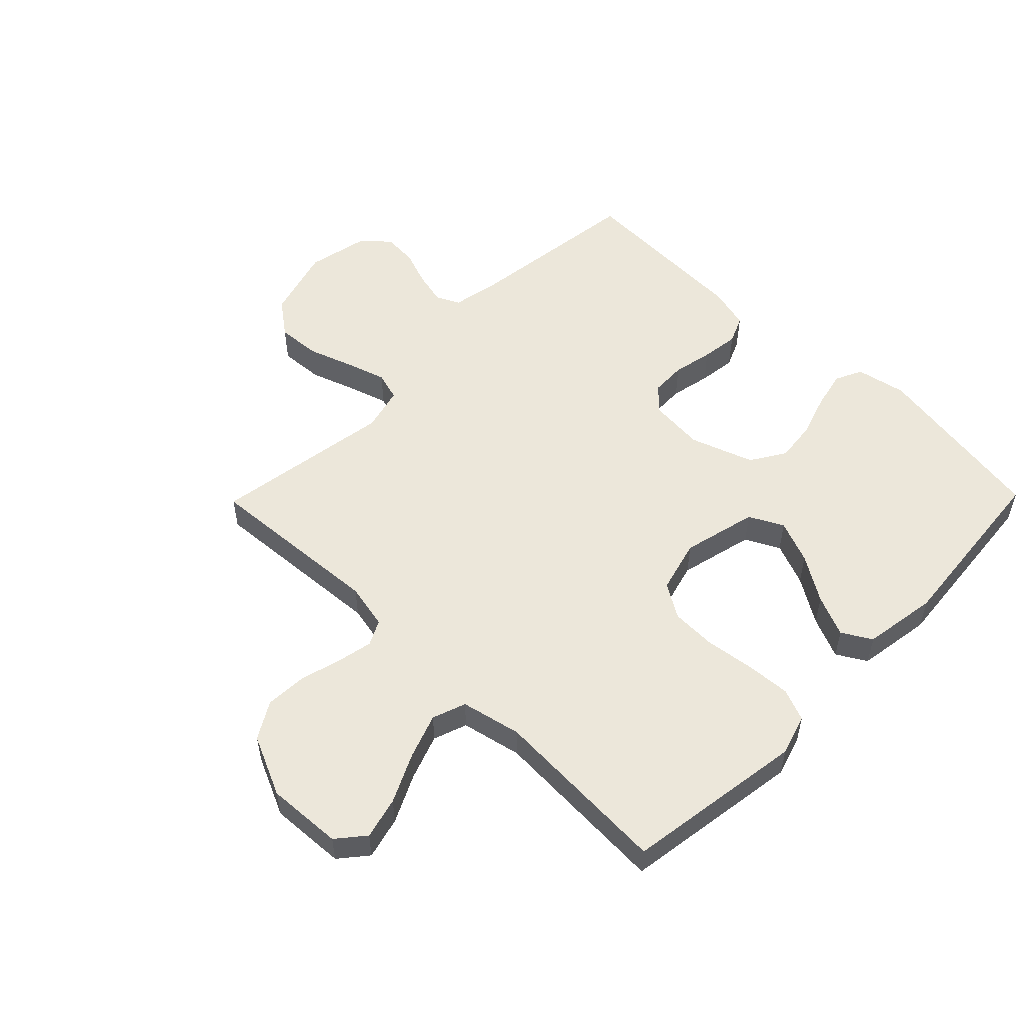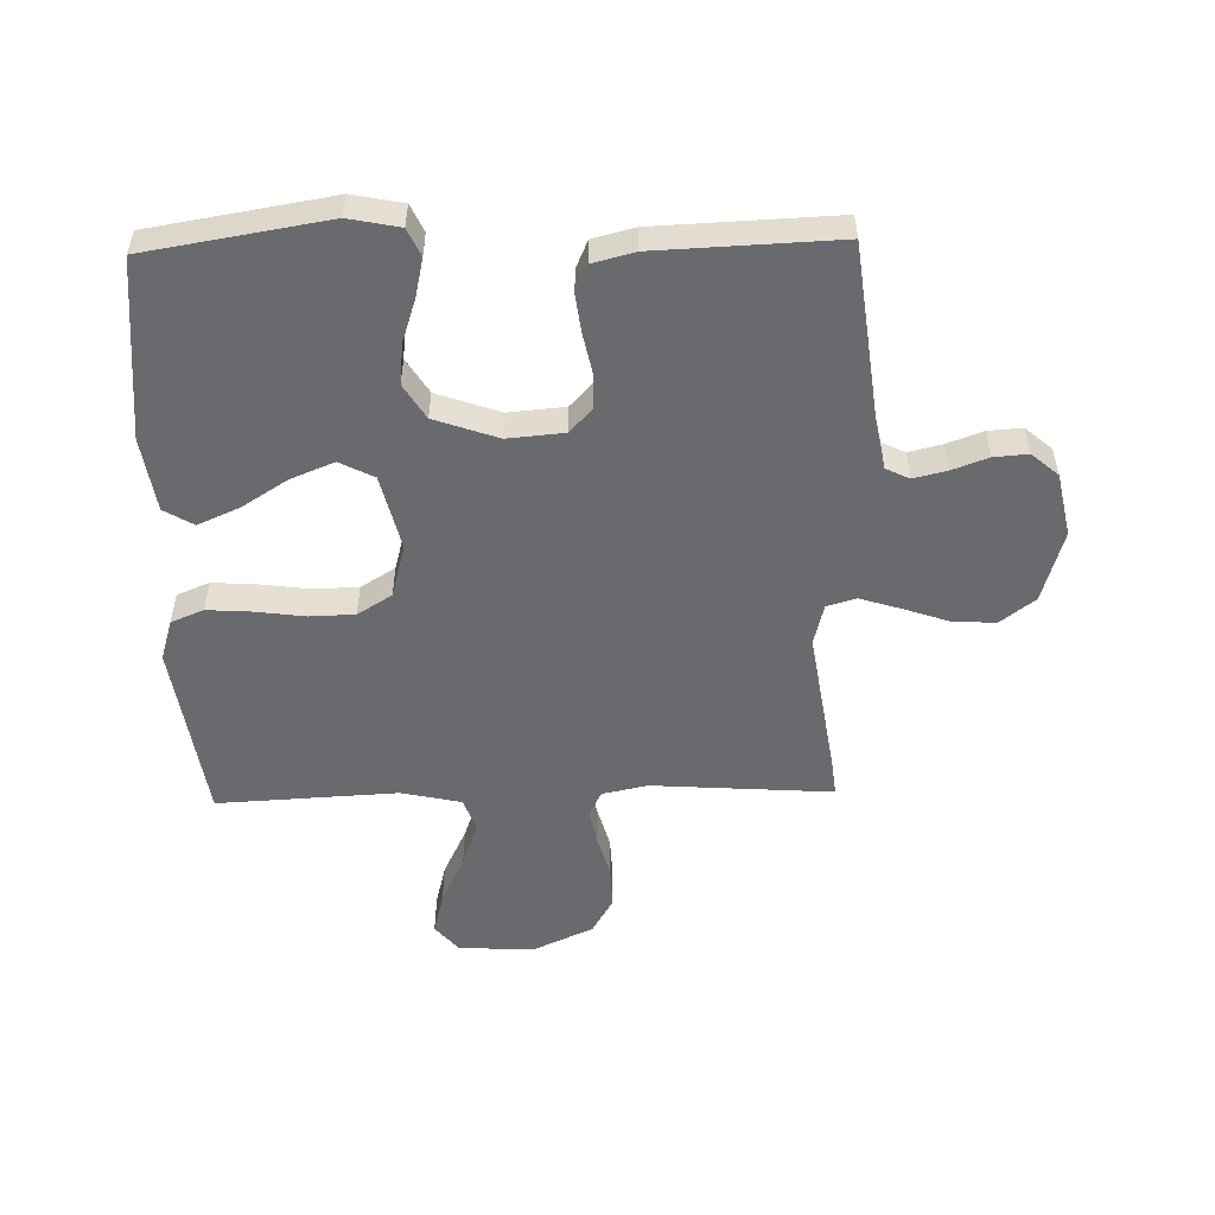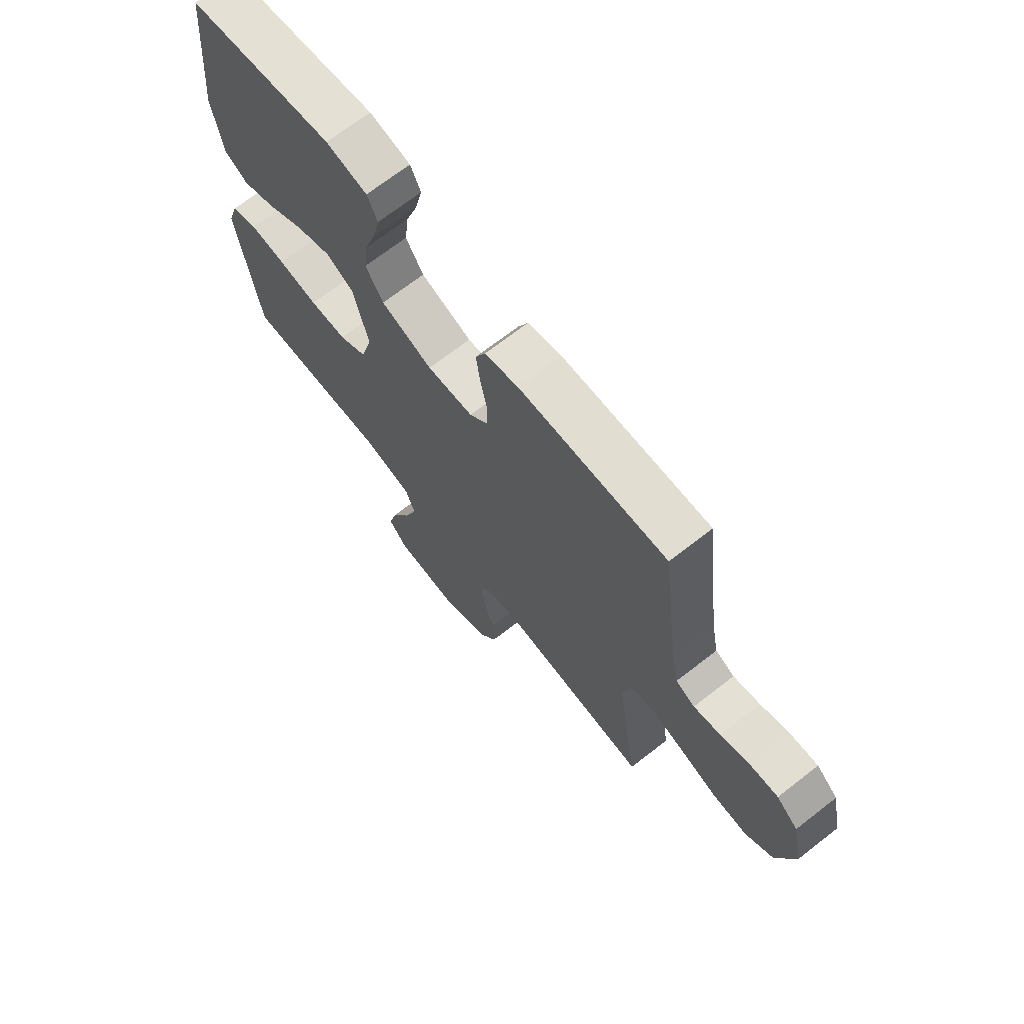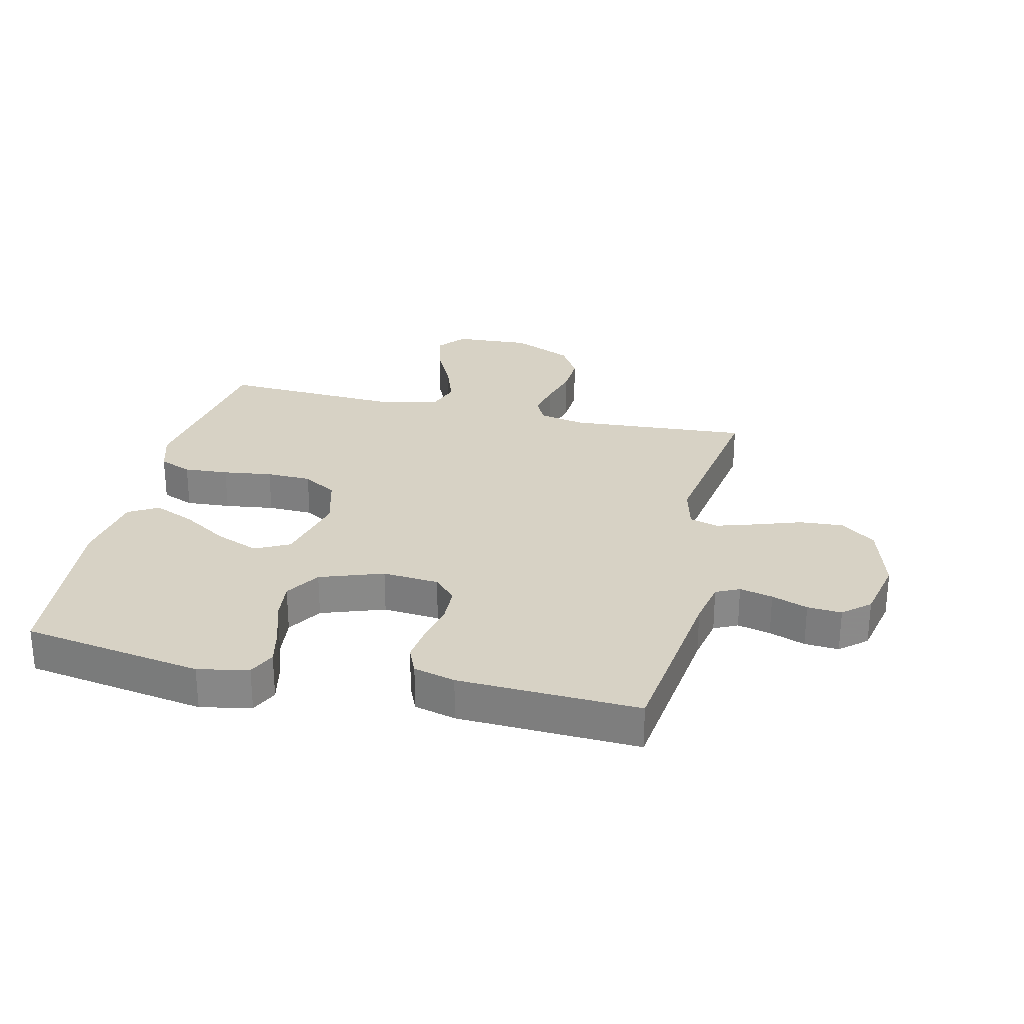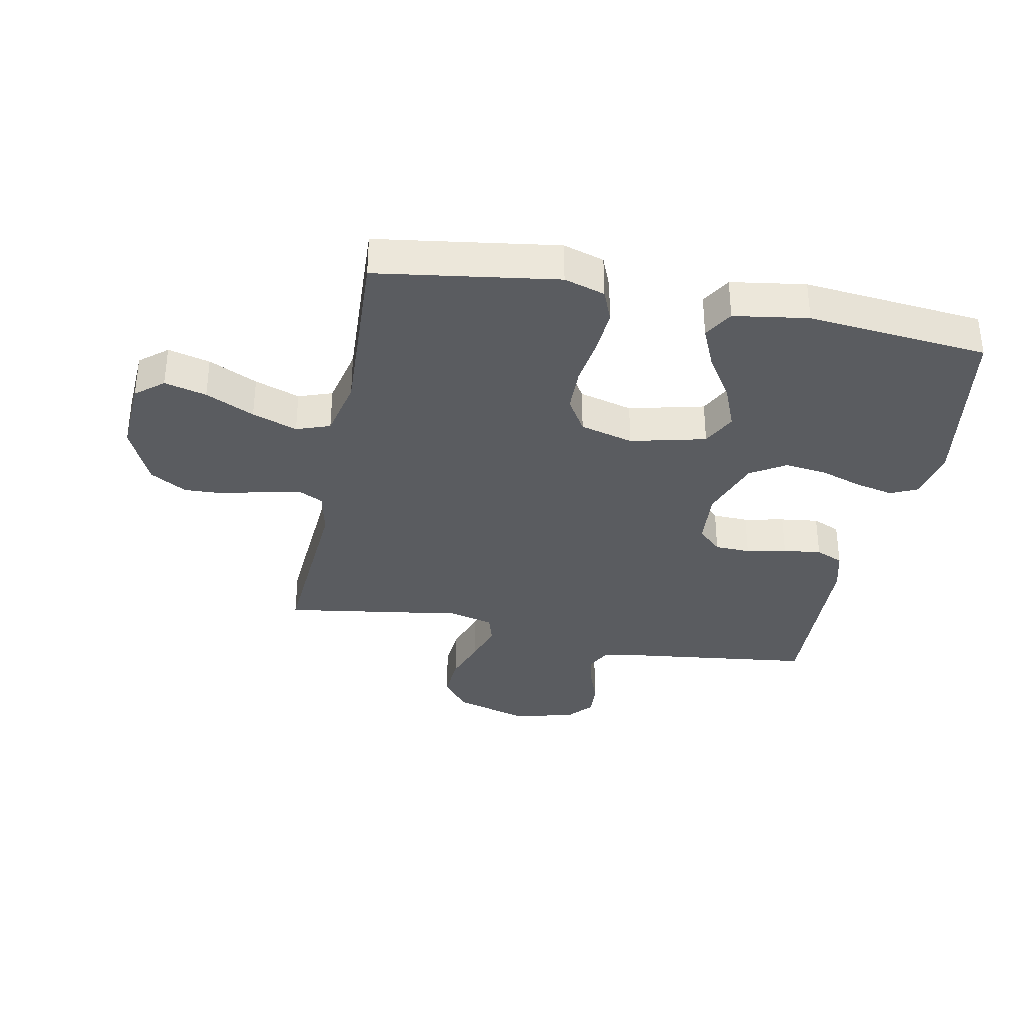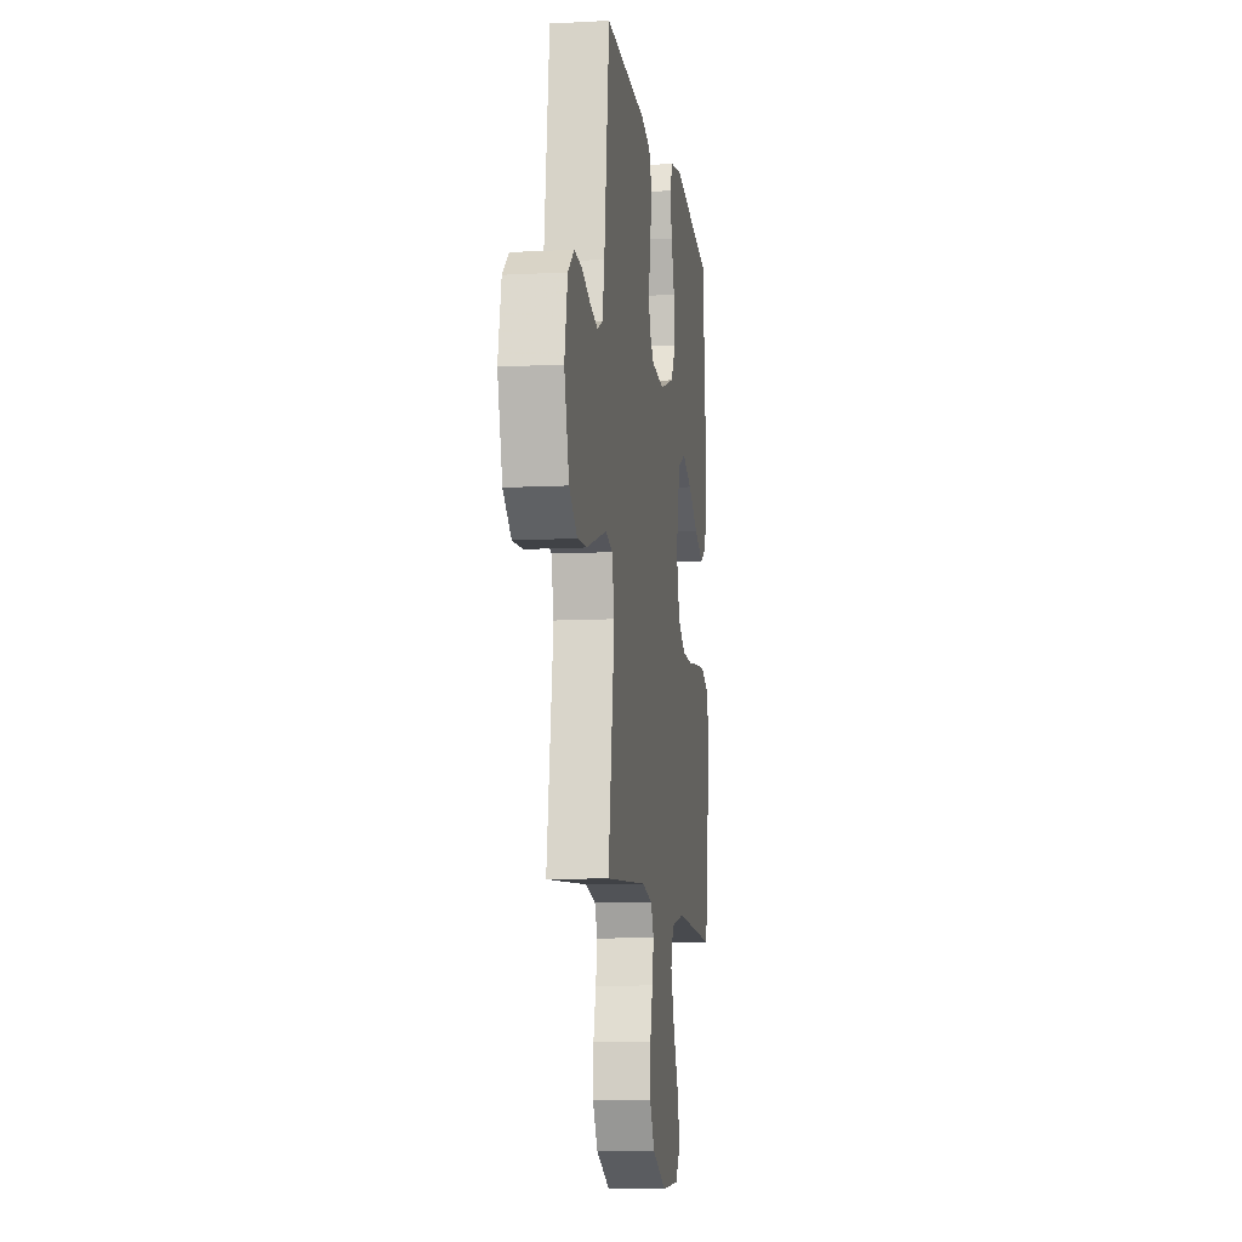
<metadata>
{"format":"obj","ext":"obj","renderer":"f3d","projection":"perspective","resolution":1024,"background":"white","views":[{"elev":53.7,"azim":-135.6,"up":"+Y"},{"elev":-53.0,"azim":1.4,"up":"+Y"},{"elev":69.7,"azim":52.1,"up":"+Z"},{"elev":27.4,"azim":13.2,"up":"+Y"},{"elev":-34.4,"azim":-101.2,"up":"+Y"},{"elev":-10.1,"azim":97.8,"up":"+Z"}]}
</metadata>
<code>
v 0.5 0.07 -0.5
v 0.2 0.07 -0.479
v 0.124 0.07 -0.495
v 0.103 0.07 -0.537
v 0.115 0.07 -0.596
v 0.134 0.07 -0.665
v 0.137 0.07 -0.735
v 0.101 0.07 -0.796
v 0 0.07 -0.842
v -0.126 0.07 -0.835
v -0.164 0.07 -0.789
v -0.146 0.07 -0.719
v -0.107 0.07 -0.638
v -0.08 0.07 -0.563
v -0.1 0.07 -0.507
v -0.2 0.07 -0.485
v -0.5 0.07 -0.5
v -0.544 0.07 -0.2
v -0.523 0.07 -0.132
v -0.469 0.07 -0.11
v -0.395 0.07 -0.115
v -0.313 0.07 -0.126
v -0.238 0.07 -0.124
v -0.181 0.07 -0.089
v -0.157 0.07 0
v -0.187 0.07 0.125
v -0.244 0.07 0.154
v -0.316 0.07 0.125
v -0.392 0.07 0.077
v -0.461 0.07 0.047
v -0.51 0.07 0.076
v -0.529 0.07 0.2
v -0.5 0.07 0.5
v -0.2 0.07 0.549
v -0.116 0.07 0.532
v -0.095 0.07 0.487
v -0.109 0.07 0.424
v -0.133 0.07 0.352
v -0.141 0.07 0.283
v -0.105 0.07 0.225
v 0 0.07 0.188
v 0.094 0.07 0.196
v 0.131 0.07 0.235
v 0.133 0.07 0.294
v 0.119 0.07 0.361
v 0.111 0.07 0.424
v 0.131 0.07 0.47
v 0.2 0.07 0.488
v 0.5 0.07 0.5
v 0.537 0.07 0.2
v 0.552 0.07 0.123
v 0.591 0.07 0.104
v 0.646 0.07 0.117
v 0.706 0.07 0.139
v 0.763 0.07 0.143
v 0.807 0.07 0.105
v 0.829 0.07 0
v 0.794 0.07 -0.12
v 0.736 0.07 -0.164
v 0.663 0.07 -0.159
v 0.588 0.07 -0.133
v 0.521 0.07 -0.112
v 0.473 0.07 -0.126
v 0.454 0.07 -0.2
v 0.5 0 -0.5
v 0.2 0 -0.479
v 0.124 0 -0.495
v 0.103 0 -0.537
v 0.115 0 -0.596
v 0.134 0 -0.665
v 0.137 0 -0.735
v 0.101 0 -0.796
v 0 0 -0.842
v -0.126 0 -0.835
v -0.164 0 -0.789
v -0.146 0 -0.719
v -0.107 0 -0.638
v -0.08 0 -0.563
v -0.1 0 -0.507
v -0.2 0 -0.485
v -0.5 0 -0.5
v -0.544 0 -0.2
v -0.523 0 -0.132
v -0.469 0 -0.11
v -0.395 0 -0.115
v -0.313 0 -0.126
v -0.238 0 -0.124
v -0.181 0 -0.089
v -0.157 0 0
v -0.187 0 0.125
v -0.244 0 0.154
v -0.316 0 0.125
v -0.392 0 0.077
v -0.461 0 0.047
v -0.51 0 0.076
v -0.529 0 0.2
v -0.5 0 0.5
v -0.2 0 0.549
v -0.116 0 0.532
v -0.095 0 0.487
v -0.109 0 0.424
v -0.133 0 0.352
v -0.141 0 0.283
v -0.105 0 0.225
v 0 0 0.188
v 0.094 0 0.196
v 0.131 0 0.235
v 0.133 0 0.294
v 0.119 0 0.361
v 0.111 0 0.424
v 0.131 0 0.47
v 0.2 0 0.488
v 0.5 0 0.5
v 0.537 0 0.2
v 0.552 0 0.123
v 0.591 0 0.104
v 0.646 0 0.117
v 0.706 0 0.139
v 0.763 0 0.143
v 0.807 0 0.105
v 0.829 0 0
v 0.794 0 -0.12
v 0.736 0 -0.164
v 0.663 0 -0.159
v 0.588 0 -0.133
v 0.521 0 -0.112
v 0.473 0 -0.126
v 0.454 0 -0.2
f 59 60 61
f 58 59 61
f 57 58 61
f 56 57 61
f 55 56 61
f 54 55 61
f 53 54 61
f 52 53 61 62
f 51 52 62 63
f 48 49 50
f 47 48 50
f 46 47 50
f 45 46 50
f 44 45 50
f 50 51 63
f 44 50 63
f 43 44 63
f 36 37 38
f 35 36 38
f 34 35 38
f 33 34 38
f 32 33 38
f 31 32 38
f 30 31 38
f 29 30 38
f 28 29 38
f 27 28 38 39
f 26 27 39 40
f 20 21 22
f 19 20 22
f 18 19 22
f 17 18 22
f 16 17 22
f 15 16 22 23
f 11 12 13
f 10 11 13
f 9 10 13
f 8 9 13
f 7 8 13
f 6 7 13
f 5 6 13
f 4 5 13 14
f 3 4 14 15
f 64 1 2
f 2 3 15
f 64 2 15
f 63 64 15
f 43 63 15
f 42 43 15
f 15 23 24
f 15 24 25
f 42 15 25
f 41 42 25
f 25 26 40 41
f 125 124 123
f 125 123 122
f 125 122 121
f 125 121 120
f 125 120 119
f 125 119 118
f 125 118 117
f 126 125 117 116
f 127 126 116 115
f 114 113 112
f 114 112 111
f 114 111 110
f 114 110 109
f 114 109 108
f 127 115 114
f 127 114 108
f 127 108 107
f 102 101 100
f 102 100 99
f 102 99 98
f 102 98 97
f 102 97 96
f 102 96 95
f 102 95 94
f 102 94 93
f 102 93 92
f 103 102 92 91
f 104 103 91 90
f 86 85 84
f 86 84 83
f 86 83 82
f 86 82 81
f 86 81 80
f 87 86 80 79
f 77 76 75
f 77 75 74
f 77 74 73
f 77 73 72
f 77 72 71
f 77 71 70
f 77 70 69
f 78 77 69 68
f 79 78 68 67
f 66 65 128
f 79 67 66
f 79 66 128
f 79 128 127
f 79 127 107
f 79 107 106
f 88 87 79
f 89 88 79
f 89 79 106
f 89 106 105
f 105 104 90 89
f 1 65 66 2
f 2 66 67 3
f 3 67 68 4
f 4 68 69 5
f 5 69 70 6
f 6 70 71 7
f 7 71 72 8
f 8 72 73 9
f 9 73 74 10
f 10 74 75 11
f 11 75 76 12
f 12 76 77 13
f 13 77 78 14
f 14 78 79 15
f 15 79 80 16
f 16 80 81 17
f 17 81 82 18
f 18 82 83 19
f 19 83 84 20
f 20 84 85 21
f 21 85 86 22
f 22 86 87 23
f 23 87 88 24
f 24 88 89 25
f 25 89 90 26
f 26 90 91 27
f 27 91 92 28
f 28 92 93 29
f 29 93 94 30
f 30 94 95 31
f 31 95 96 32
f 32 96 97 33
f 33 97 98 34
f 34 98 99 35
f 35 99 100 36
f 36 100 101 37
f 37 101 102 38
f 38 102 103 39
f 39 103 104 40
f 40 104 105 41
f 41 105 106 42
f 42 106 107 43
f 43 107 108 44
f 44 108 109 45
f 45 109 110 46
f 46 110 111 47
f 47 111 112 48
f 48 112 113 49
f 49 113 114 50
f 50 114 115 51
f 51 115 116 52
f 52 116 117 53
f 53 117 118 54
f 54 118 119 55
f 55 119 120 56
f 56 120 121 57
f 57 121 122 58
f 58 122 123 59
f 59 123 124 60
f 60 124 125 61
f 61 125 126 62
f 62 126 127 63
f 63 127 128 64
f 64 128 65 1

</code>
